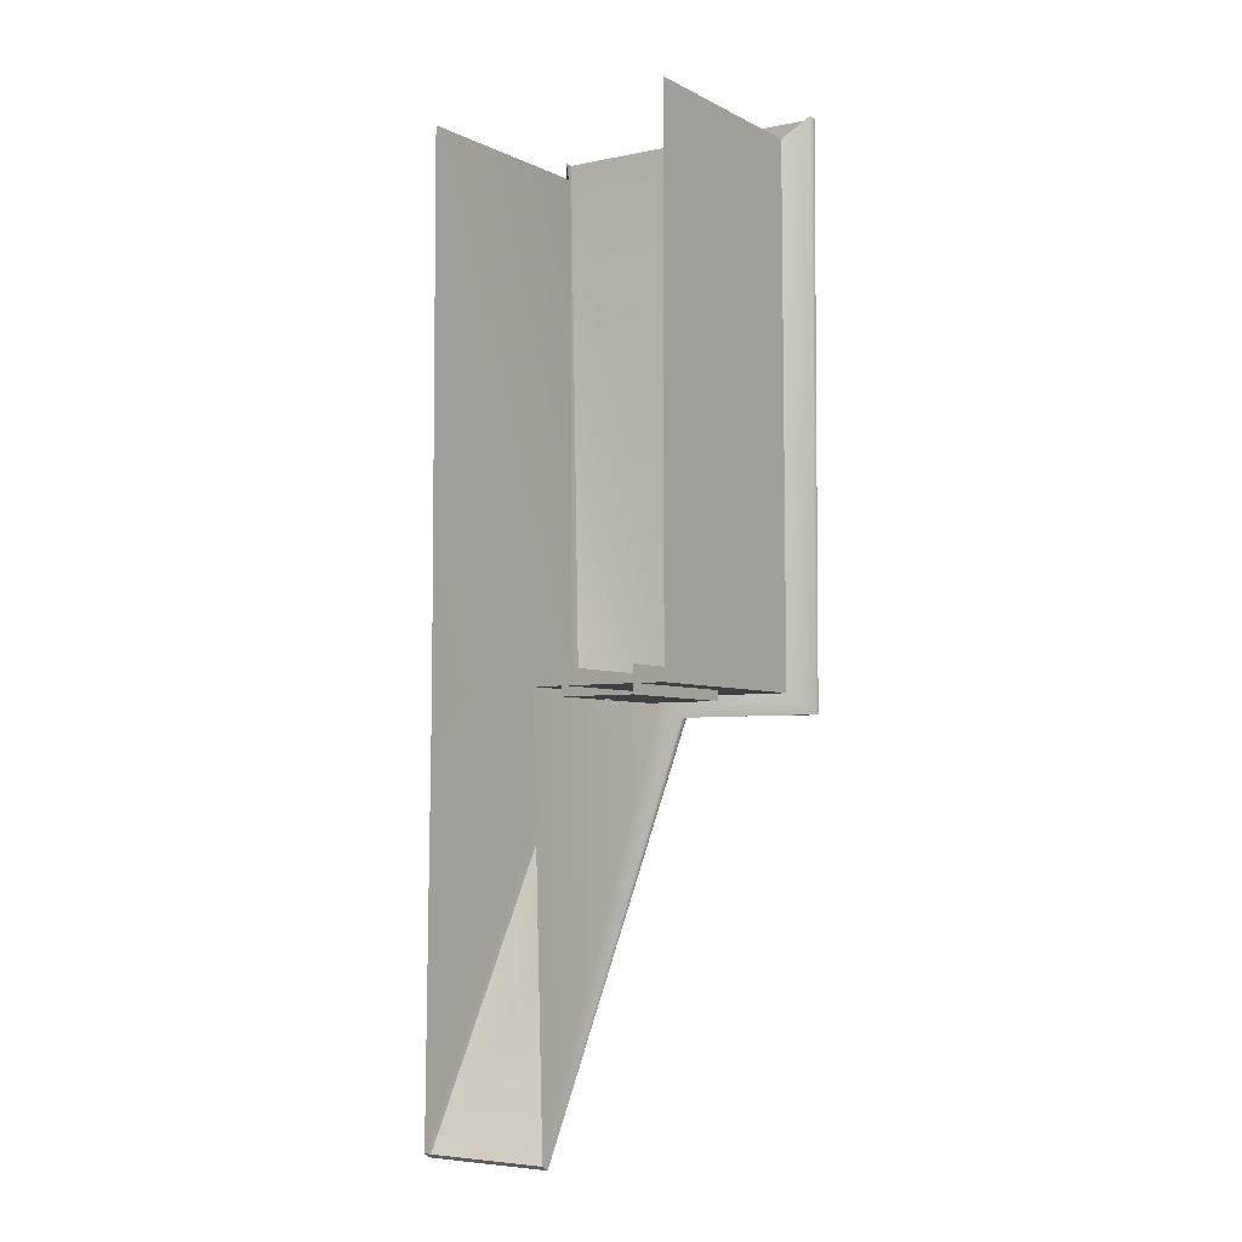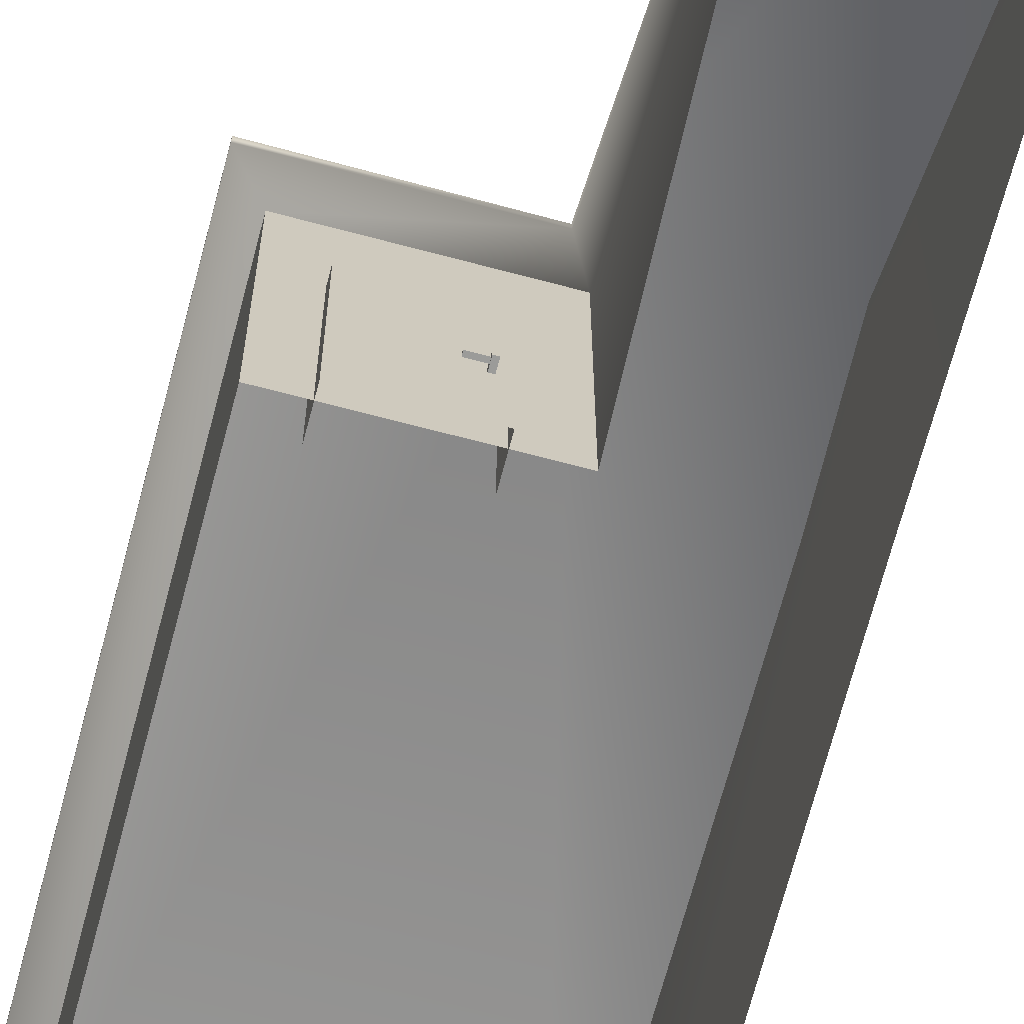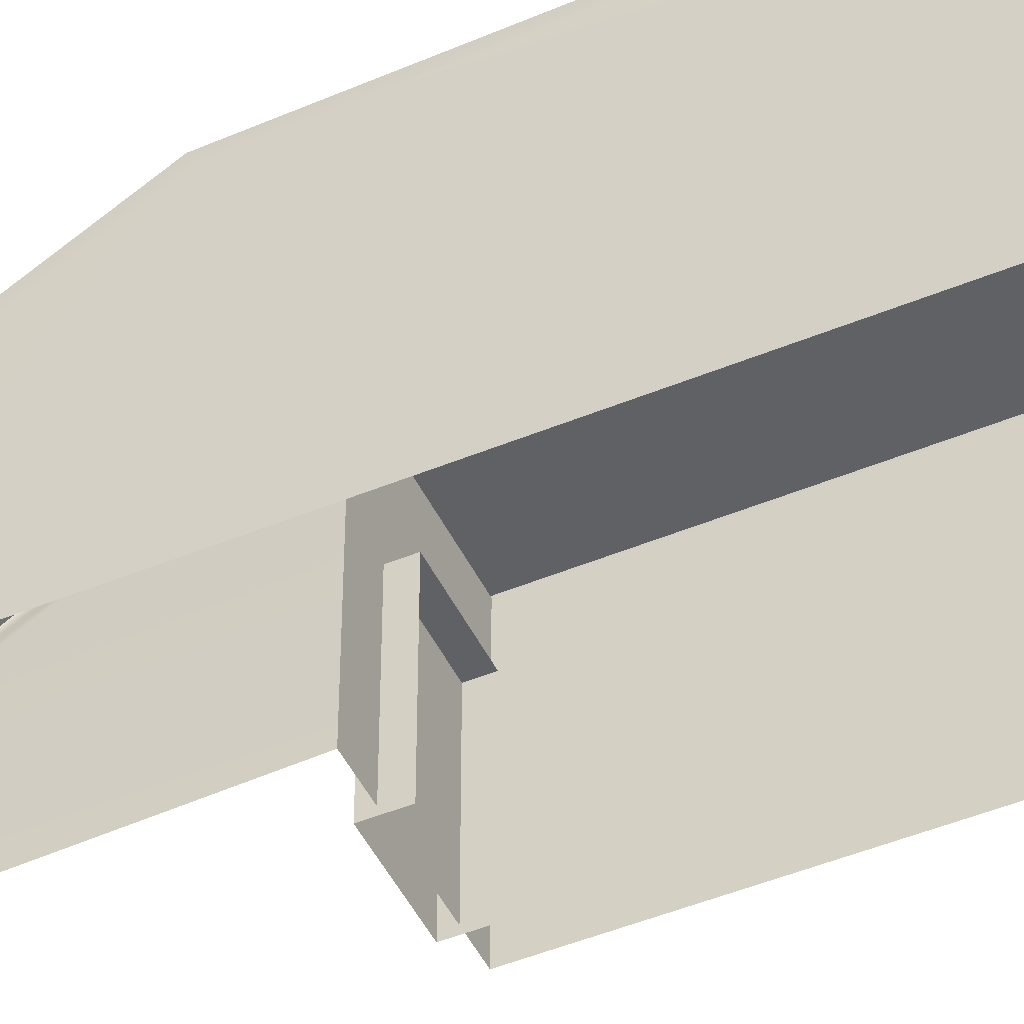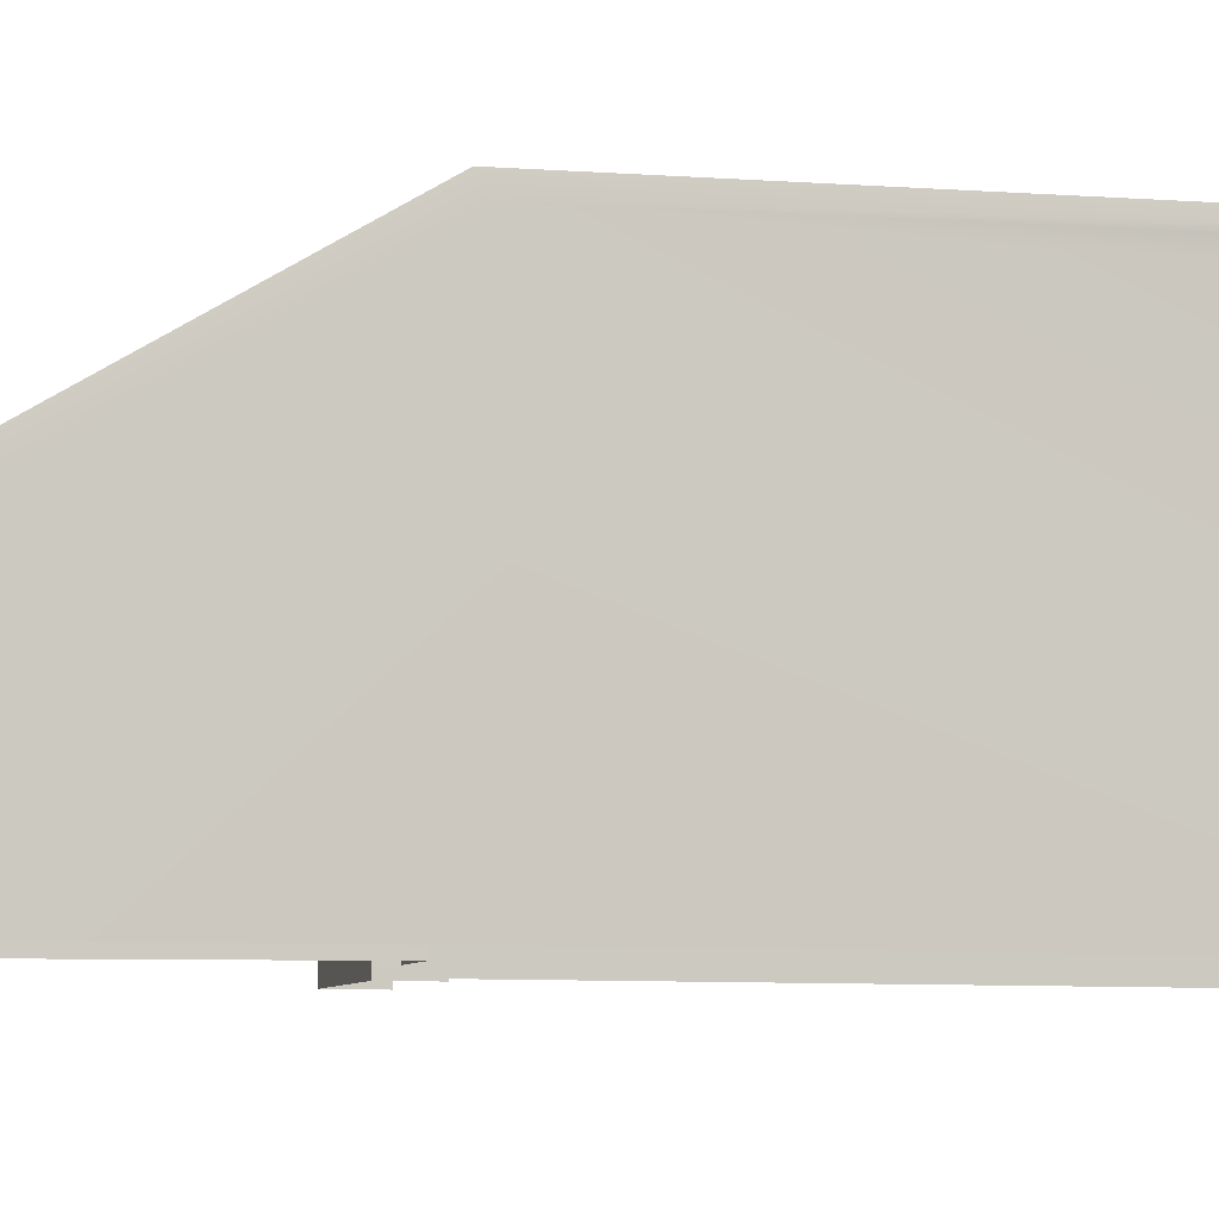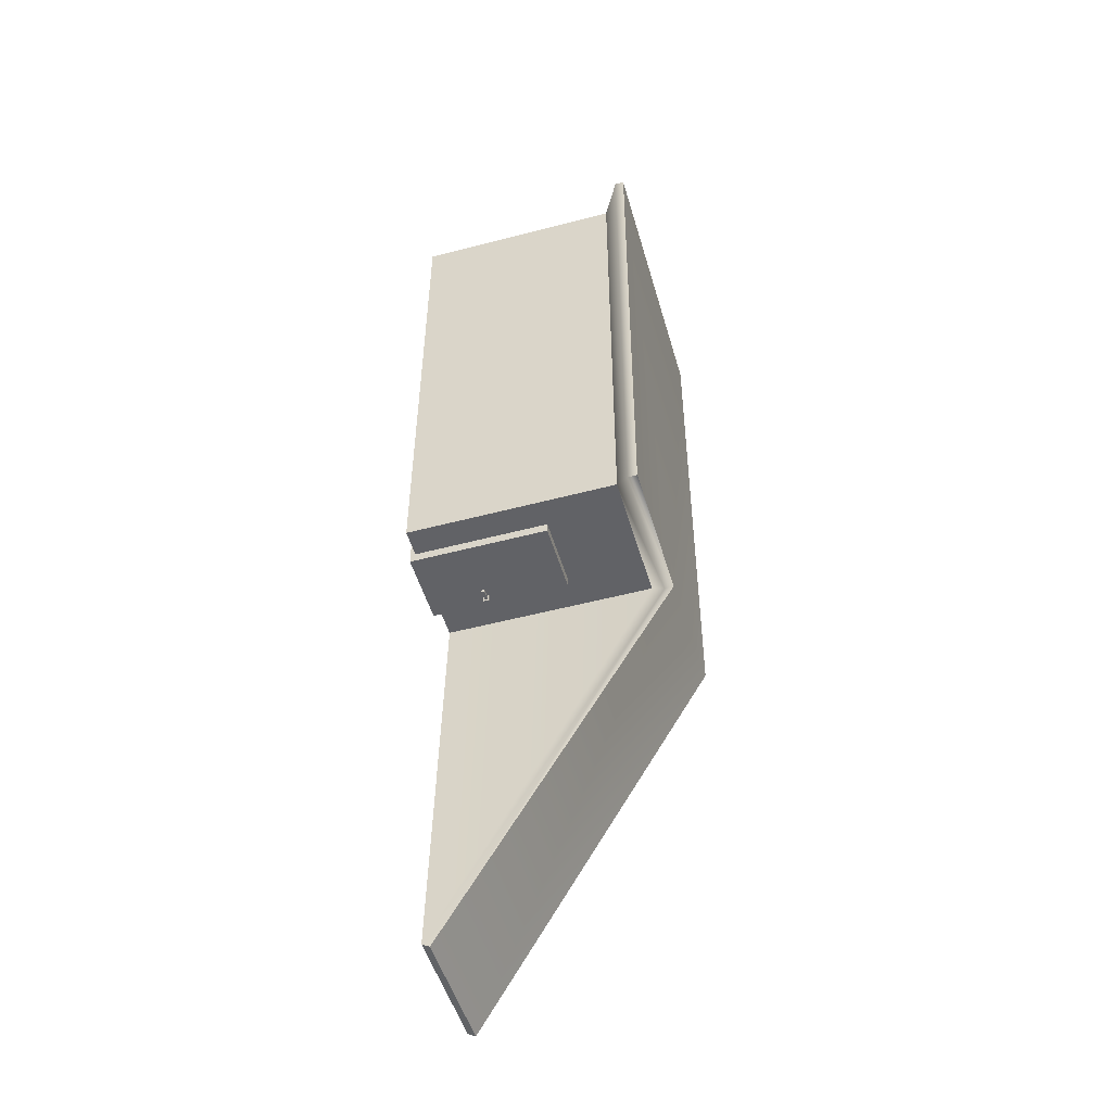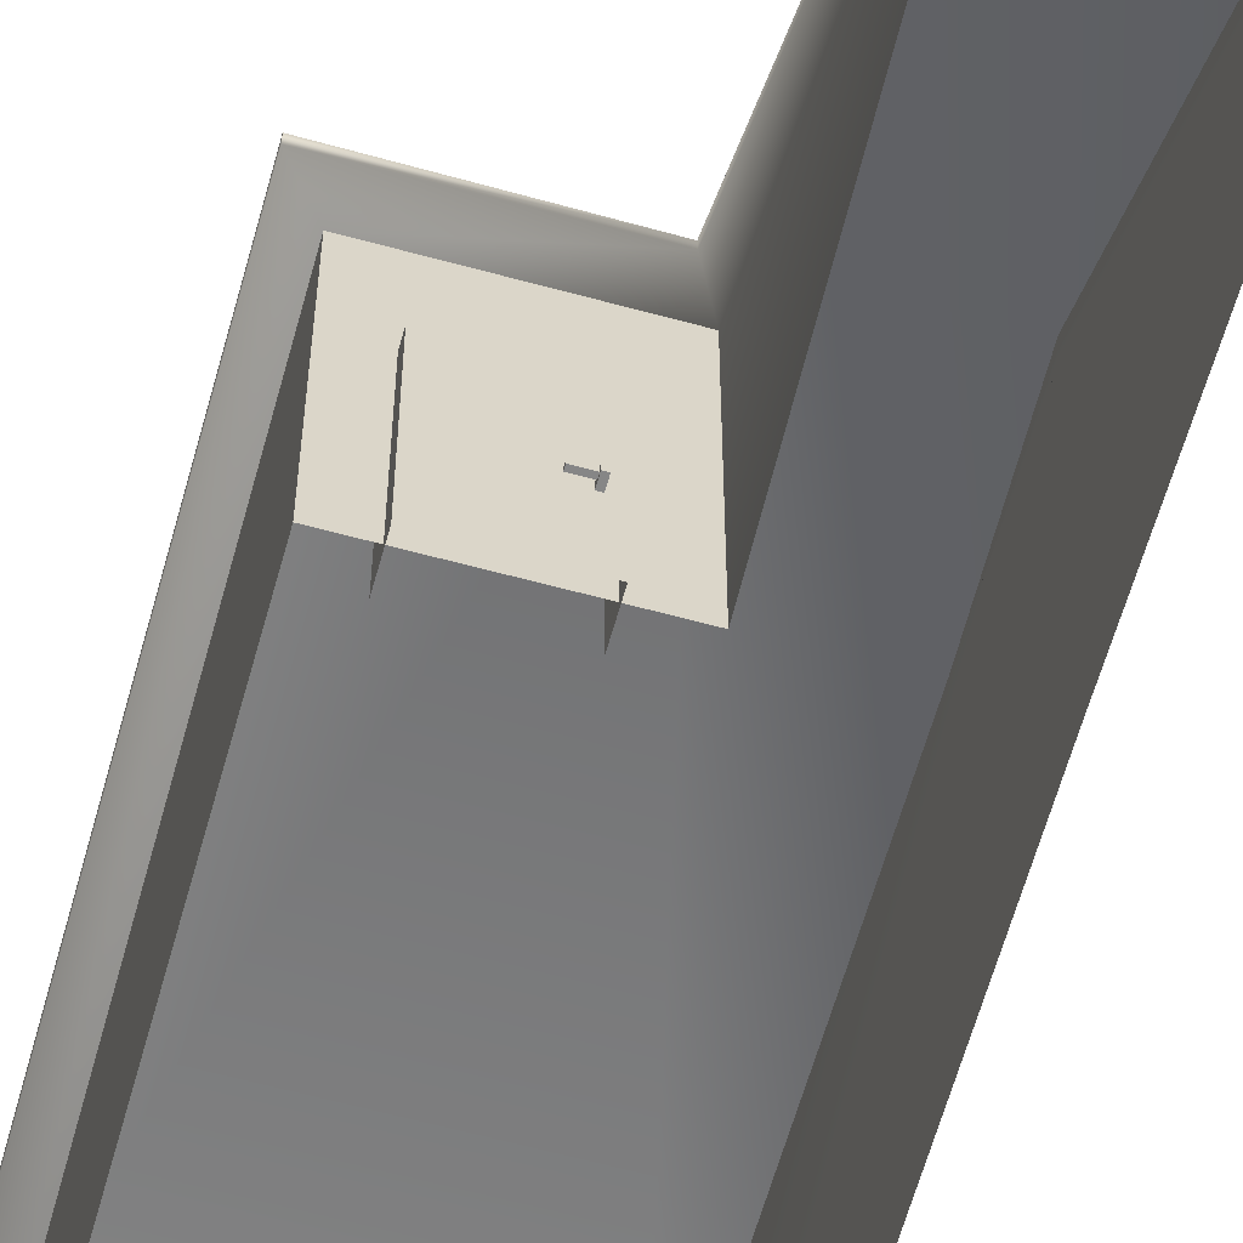
<metadata>
{"format":"obj","ext":"obj","renderer":"f3d","projection":"perspective","resolution":1024,"background":"white","views":[{"elev":-4.9,"azim":33.2,"up":"+Z"},{"elev":-69.6,"azim":165.2,"up":"+Y"},{"elev":-47.6,"azim":-65.0,"up":"+Y"},{"elev":-5.8,"azim":-106.7,"up":"+Y"},{"elev":-50.7,"azim":106.2,"up":"+Z"},{"elev":-62.2,"azim":164.5,"up":"+Y"}]}
</metadata>
<code>
g default
v -0.1905 0.6278 -0.149
v -0.1905 0.6278 -0.189
v -0.3414 0.6278 -0.189
v -0.3414 0.6278 -0.149
v -0.1905 0.5865 -0.189
v -0.3414 0.5865 -0.189
v -0.1905 0.5865 -0.149
v -0.3414 0.5865 -0.149
v -0.3845 0.6475 -0.2087
v -0.3845 0.5668 -0.2087
v -0.3845 0.5668 -0.07832
v -0.3845 0.6475 -0.07832
v -0.3414 0.5668 -0.2087
v -0.3414 0.5668 -0.07832
v -0.3414 0.6475 -0.07832
v -0.3414 0.6475 -0.2087
v 1.201 3.2 7.669
v 1.204 3.171 -0.2457
v -0.7909 3.166 -0.2347
v -2.708 3.19 7.669
v -2.565 3.193 -0.2088
v -2.571 -0.06802 -5.779
v -0.7812 -0.06795 -5.779
v -2.537 -0.1413 7.339
v -2.49 2.809 7.339
v -2.578 3.045 -0.1047
v -2.537 -0.1413 0.02967
v -0.7812 -0.1755 -5.718
v -0.9657 2.822 0.02967
v -0.9657 -0.1413 0.02967
v -2.571 -0.1756 -5.718
v 0.9242 2.827 0.02967
v 0.9242 -0.1413 0.02967
v 0.9039 2.823 7.339
v 0.9242 -0.1413 7.339
v 1.201 3.068 7.669
v 1.204 3.036 -0.2457
v -0.7909 3.036 -0.2457
v -2.708 3.068 7.669
v 0.5344 -0.2134 0.257
v 0.5343 1.745 0.257
v -0.4874 1.745 0.257
v -0.4874 -0.2134 0.257
v 0.5343 1.745 -0.1076
v -0.4874 1.745 -0.1076
v 0.5344 -0.2134 -0.1076
v -0.4874 -0.2134 -0.1076
g lp2_group13lppCube73 lp2
f 1 2 3 4
f 2 5 6 3
f 5 7 8 6
f 1 7 5 2
f 9 10 11 12
f 13 14 11 10
f 15 16 9 12
f 16 13 10 9
f 14 13 6 8
f 15 14 8 4
f 16 15 4 3
f 6 13 16 3
f 17 18 19 20
f 21 20 19
f 22 21 19 23
f 24 25 26 27
f 28 29 30
f 27 26 31
f 30 29 32 33
f 33 32 34 35
f 36 37 18 17
f 37 38 19 18
f 26 39 20 21
f 31 26 21 22
f 38 28 23 19
f 28 31 22 23
f 34 32 37 36
f 32 29 38 37
f 26 25 39
f 29 28 38
f 41 44 45 42
f 43 42 45 47
f 46 44 41 40
f 44 46 47 45

</code>
